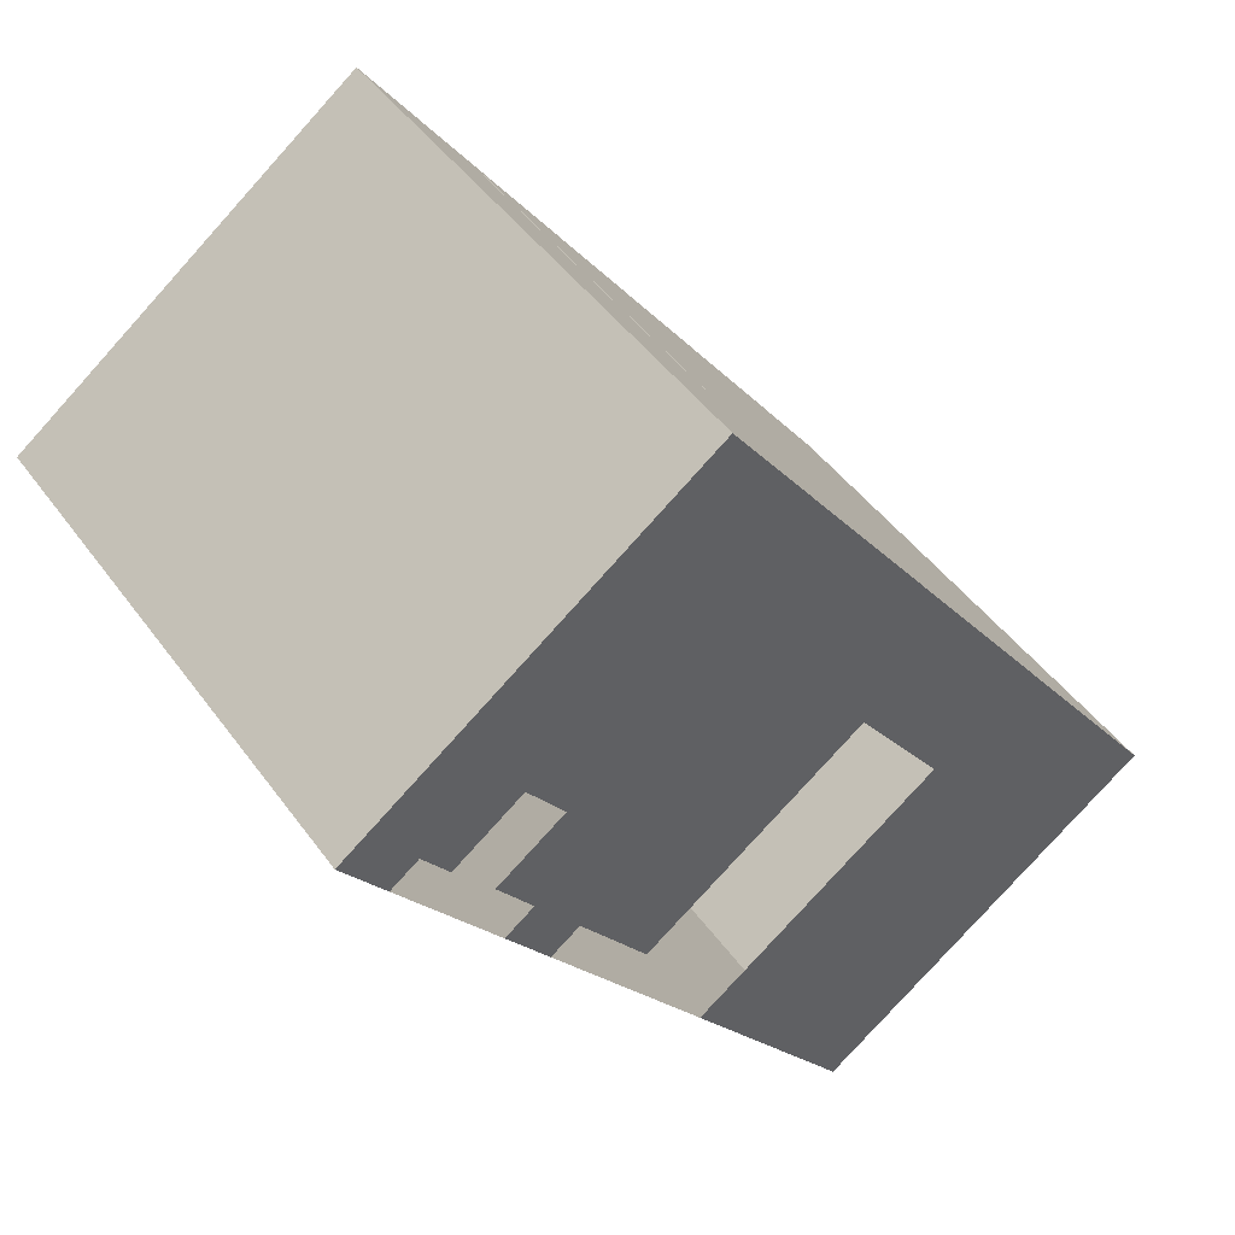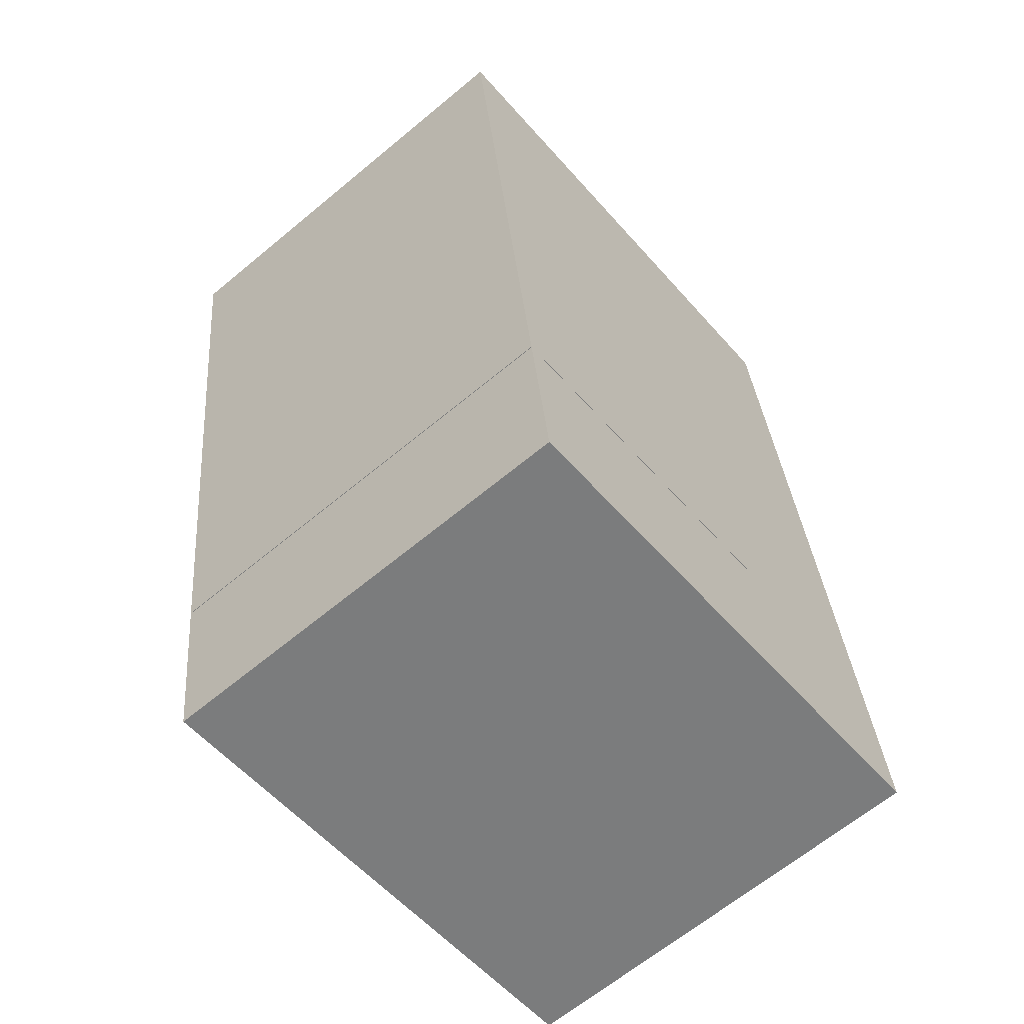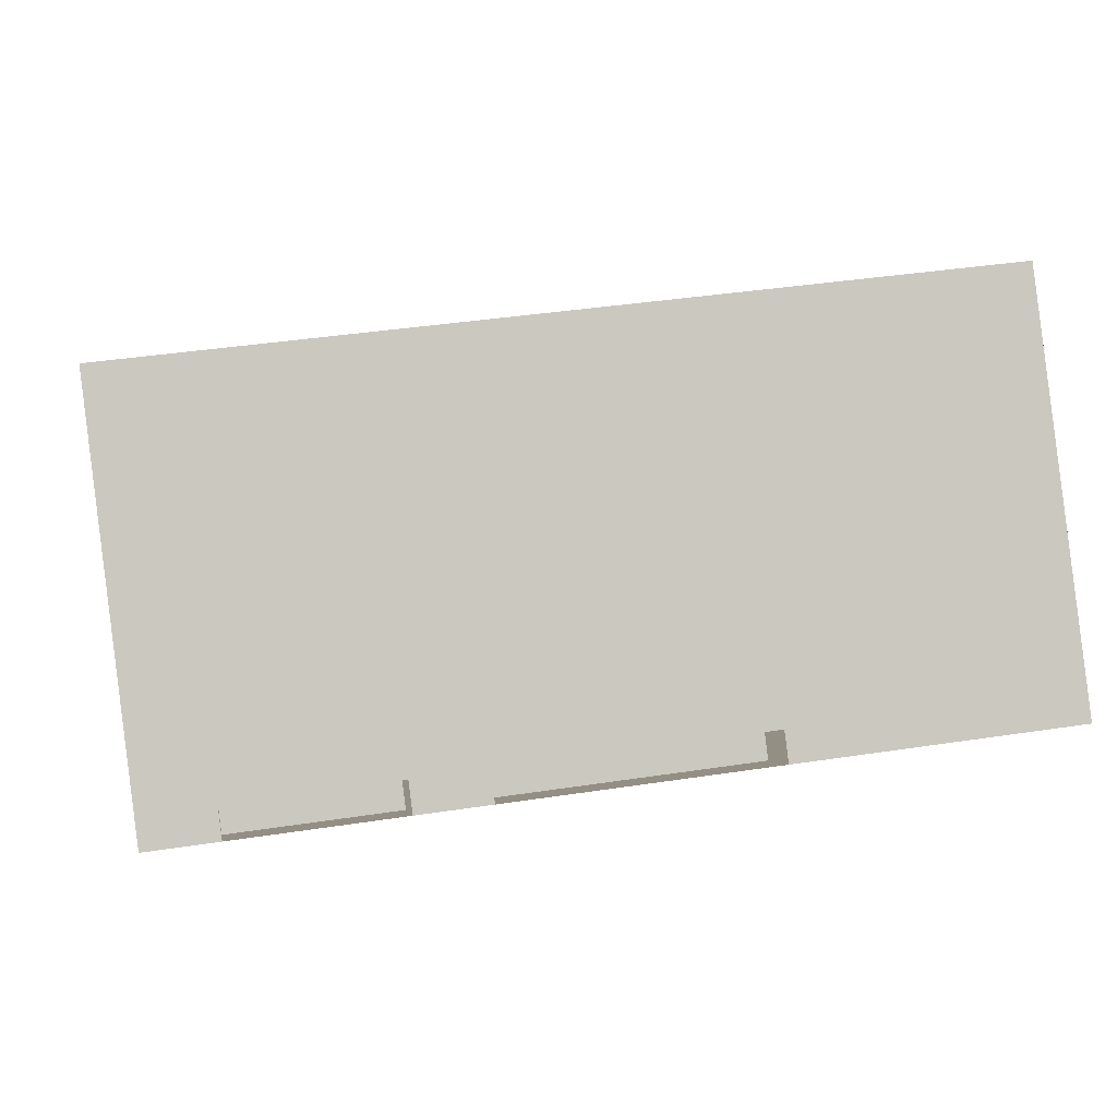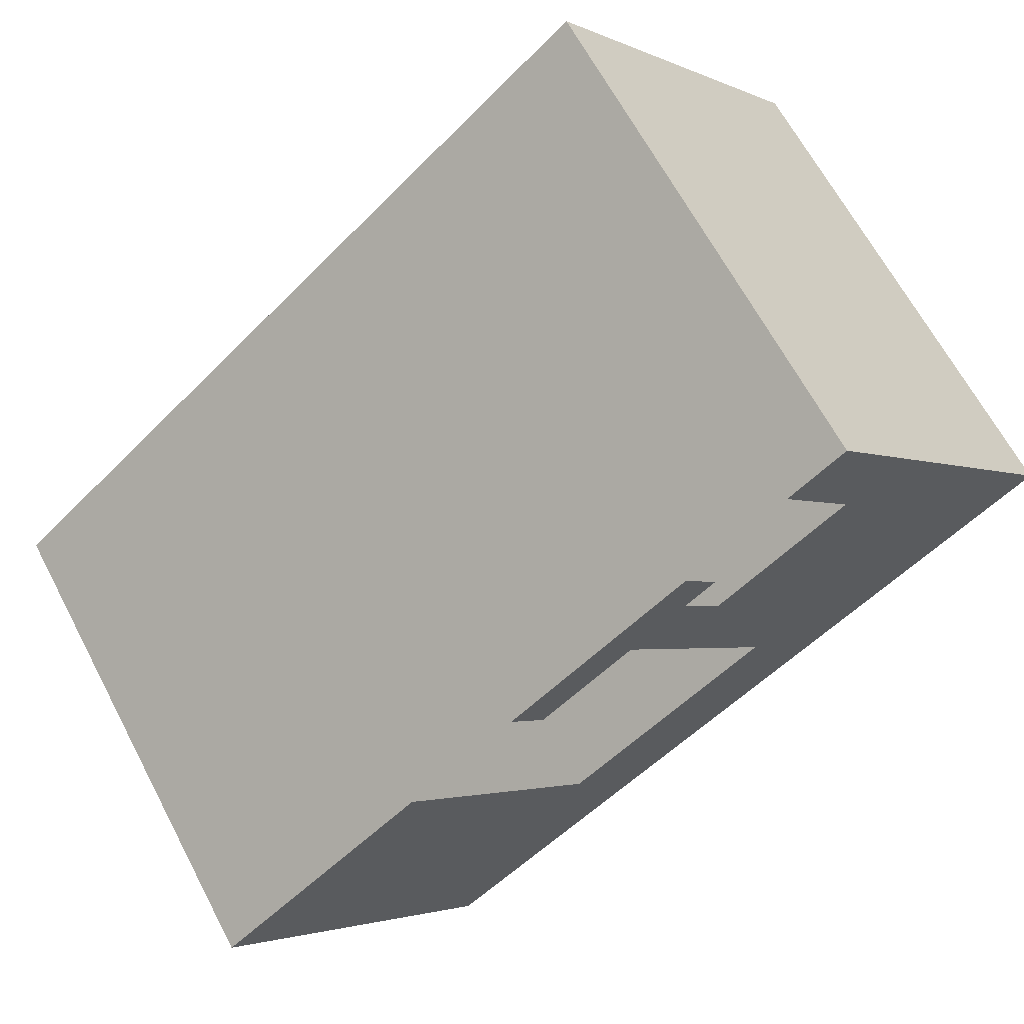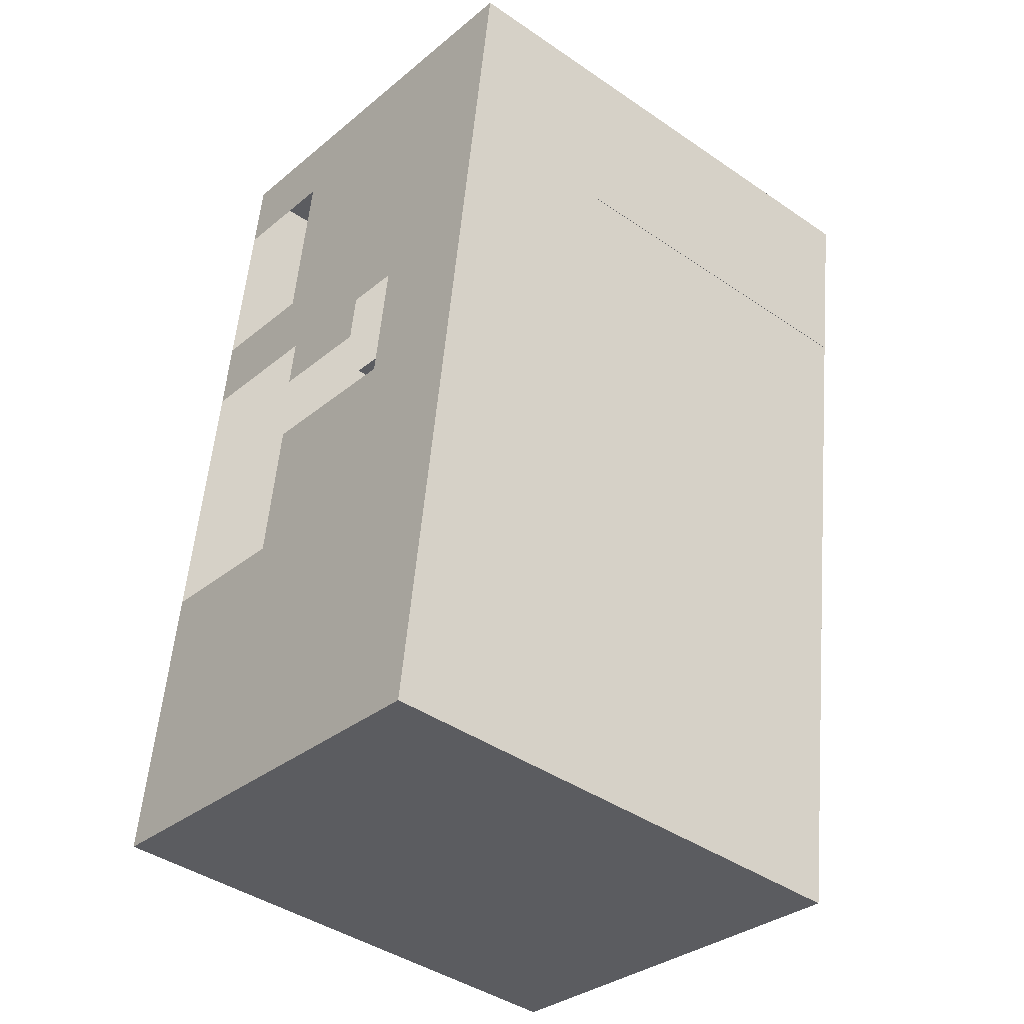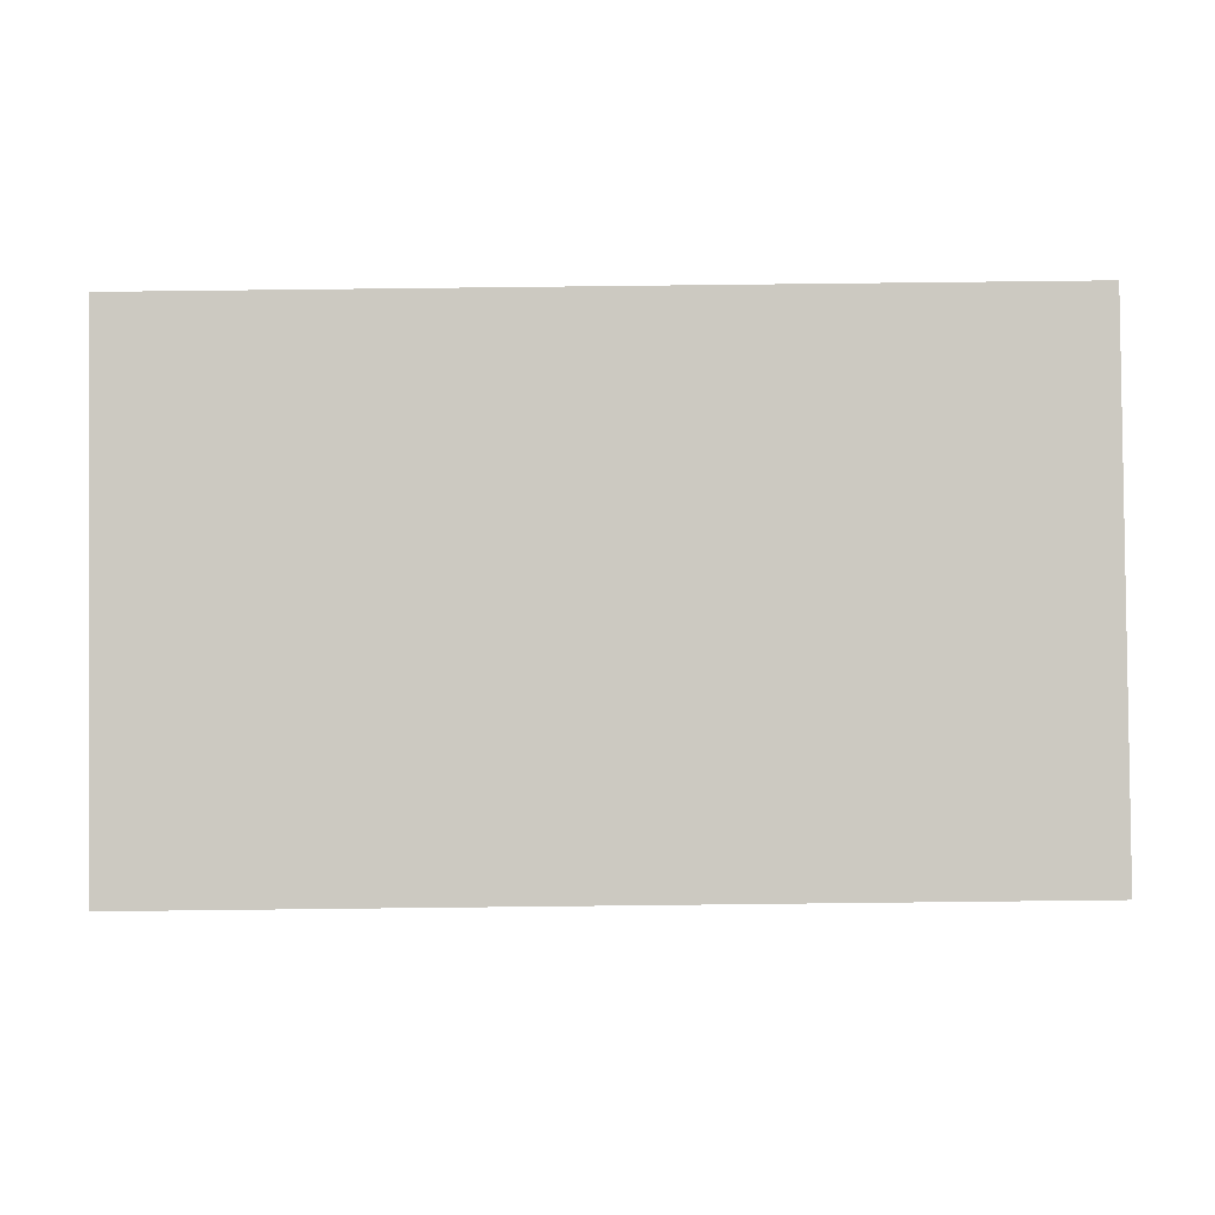
<metadata>
{"format":"obj","ext":"obj","renderer":"f3d","projection":"perspective","resolution":1024,"background":"white","views":[{"elev":-20.6,"azim":-61.6,"up":"+Y"},{"elev":31.4,"azim":-94.9,"up":"+Y"},{"elev":38.4,"azim":-10.4,"up":"+Z"},{"elev":-53.8,"azim":-133.2,"up":"+Y"},{"elev":55.6,"azim":95.2,"up":"+Z"},{"elev":-53.0,"azim":0.8,"up":"+Z"}]}
</metadata>
<code>
o Cube
v 4.815 1.899 3.306
v 4.852 -1.134 -0.3081
v -4.743 1.854 3.246
v -4.705 -1.18 -0.3688
v 4.817 6.281 -0.3716
v 4.855 3.248 -3.986
v -4.74 6.236 -0.4322
v -4.703 3.202 -4.047
v -3.906 3.206 -4.042
v -3.946 1.858 3.251
v -3.944 6.24 -0.4271
v -3.909 -1.176 -0.3637
v -2.097 6.249 -0.4154
v -2.063 -1.167 -0.352
v -2.06 3.215 -4.03
v -2.1 1.867 3.262
v 4.842 -0.2944 0.6928
v -4.713 4.043 -3.046
v -4.716 -0.3395 0.6321
v 4.844 4.088 -2.985
v -3.919 -0.3358 0.6372
v -3.917 4.046 -3.041
v -2.073 -0.327 0.6489
v -2.07 4.055 -3.029
v -3.909 -0.5022 -0.9291
v -2.062 -0.4935 -0.9174
v -3.919 0.3379 0.07182
v -2.072 0.3466 0.08354
v -1.287 6.252 -0.4103
v -1.252 -1.163 -0.3469
v -1.25 3.219 -4.025
v -1.29 1.87 3.268
v -1.263 -0.3232 0.6541
v -1.26 4.059 -3.024
v 1.664 6.266 -0.3916
v 1.699 -1.149 -0.3282
v 1.691 4.073 -3.005
v 1.701 3.233 -4.006
v 1.661 1.884 3.286
v 1.688 -0.3093 0.6728
v -4.73 5.383 -1.449
v 4.825 1.046 2.289
v -4.732 1.001 2.229
v 4.828 5.428 -1.388
v -3.936 1.004 2.234
v -3.933 5.386 -1.444
v -2.089 1.013 2.246
v -2.087 5.395 -1.432
v -1.279 1.017 2.251
v -1.277 5.399 -1.427
v 1.672 1.031 2.269
v 1.674 5.413 -1.408
v -1.252 -0.4541 -0.9421
v -1.262 0.386 0.05885
v 1.699 -0.4402 -0.9234
v 1.689 0.3999 0.07757
v -1.279 1.726 1.656
v 1.672 1.74 1.674
v -2.795 3.231 -4.021
v -2.832 6.252 -0.4205
v -2.796 0.2694 -1.536
v -2.834 3.291 2.065
v -2.806 4.139 -2.938
v -2.808 1.178 -0.4529
v -4.703 3.202 -4.047
v -4.743 1.854 3.246
v -4.74 6.236 -0.4322
v -4.705 -1.18 -0.3688
v -4.713 4.043 -3.046
v -4.716 -0.3395 0.6321
v -4.73 5.383 -1.449
v -4.732 1.001 2.229
f 66 67 7 3
f 43 3 7 41
f 52 35 5 44
f 65 68 4 8
f 72 66 3 43
f 44 5 1 42
f 47 16 10 45
f 15 14 12 9
f 71 67 11 46
f 16 13 11 10
f 32 29 13 16
f 31 30 14 15
f 49 32 16 47
f 46 11 13 48
f 9 22 24 15
f 30 33 23 14
f 65 69 22 9
f 6 20 17 2
f 68 70 19 4
f 38 37 20 6
f 4 19 18 8
f 26 28 27 25
f 15 24 34 31
f 51 39 32 49
f 38 36 30 31
f 39 35 29 32
f 48 13 29 50
f 1 5 35 39
f 6 2 36 38
f 42 1 39 51
f 2 17 40 36
f 31 34 37 38
f 50 29 35 52
f 34 50 52 37
f 17 42 51 40
f 24 48 50 34
f 22 46 48 24
f 33 49 47 23
f 69 71 46 22
f 23 47 45 21
f 20 44 42 17
f 70 72 43 19
f 37 52 44 20
f 19 43 41 18
f 55 56 54 53
f 56 58 57 54
f 63 60 62 64
f 21 45 72 70
f 59 63 64 61
f 18 41 71 69
f 12 21 70 68
f 8 18 69 65
f 41 7 67 71
f 45 10 66 72
f 9 12 68 65
f 10 11 67 66

</code>
